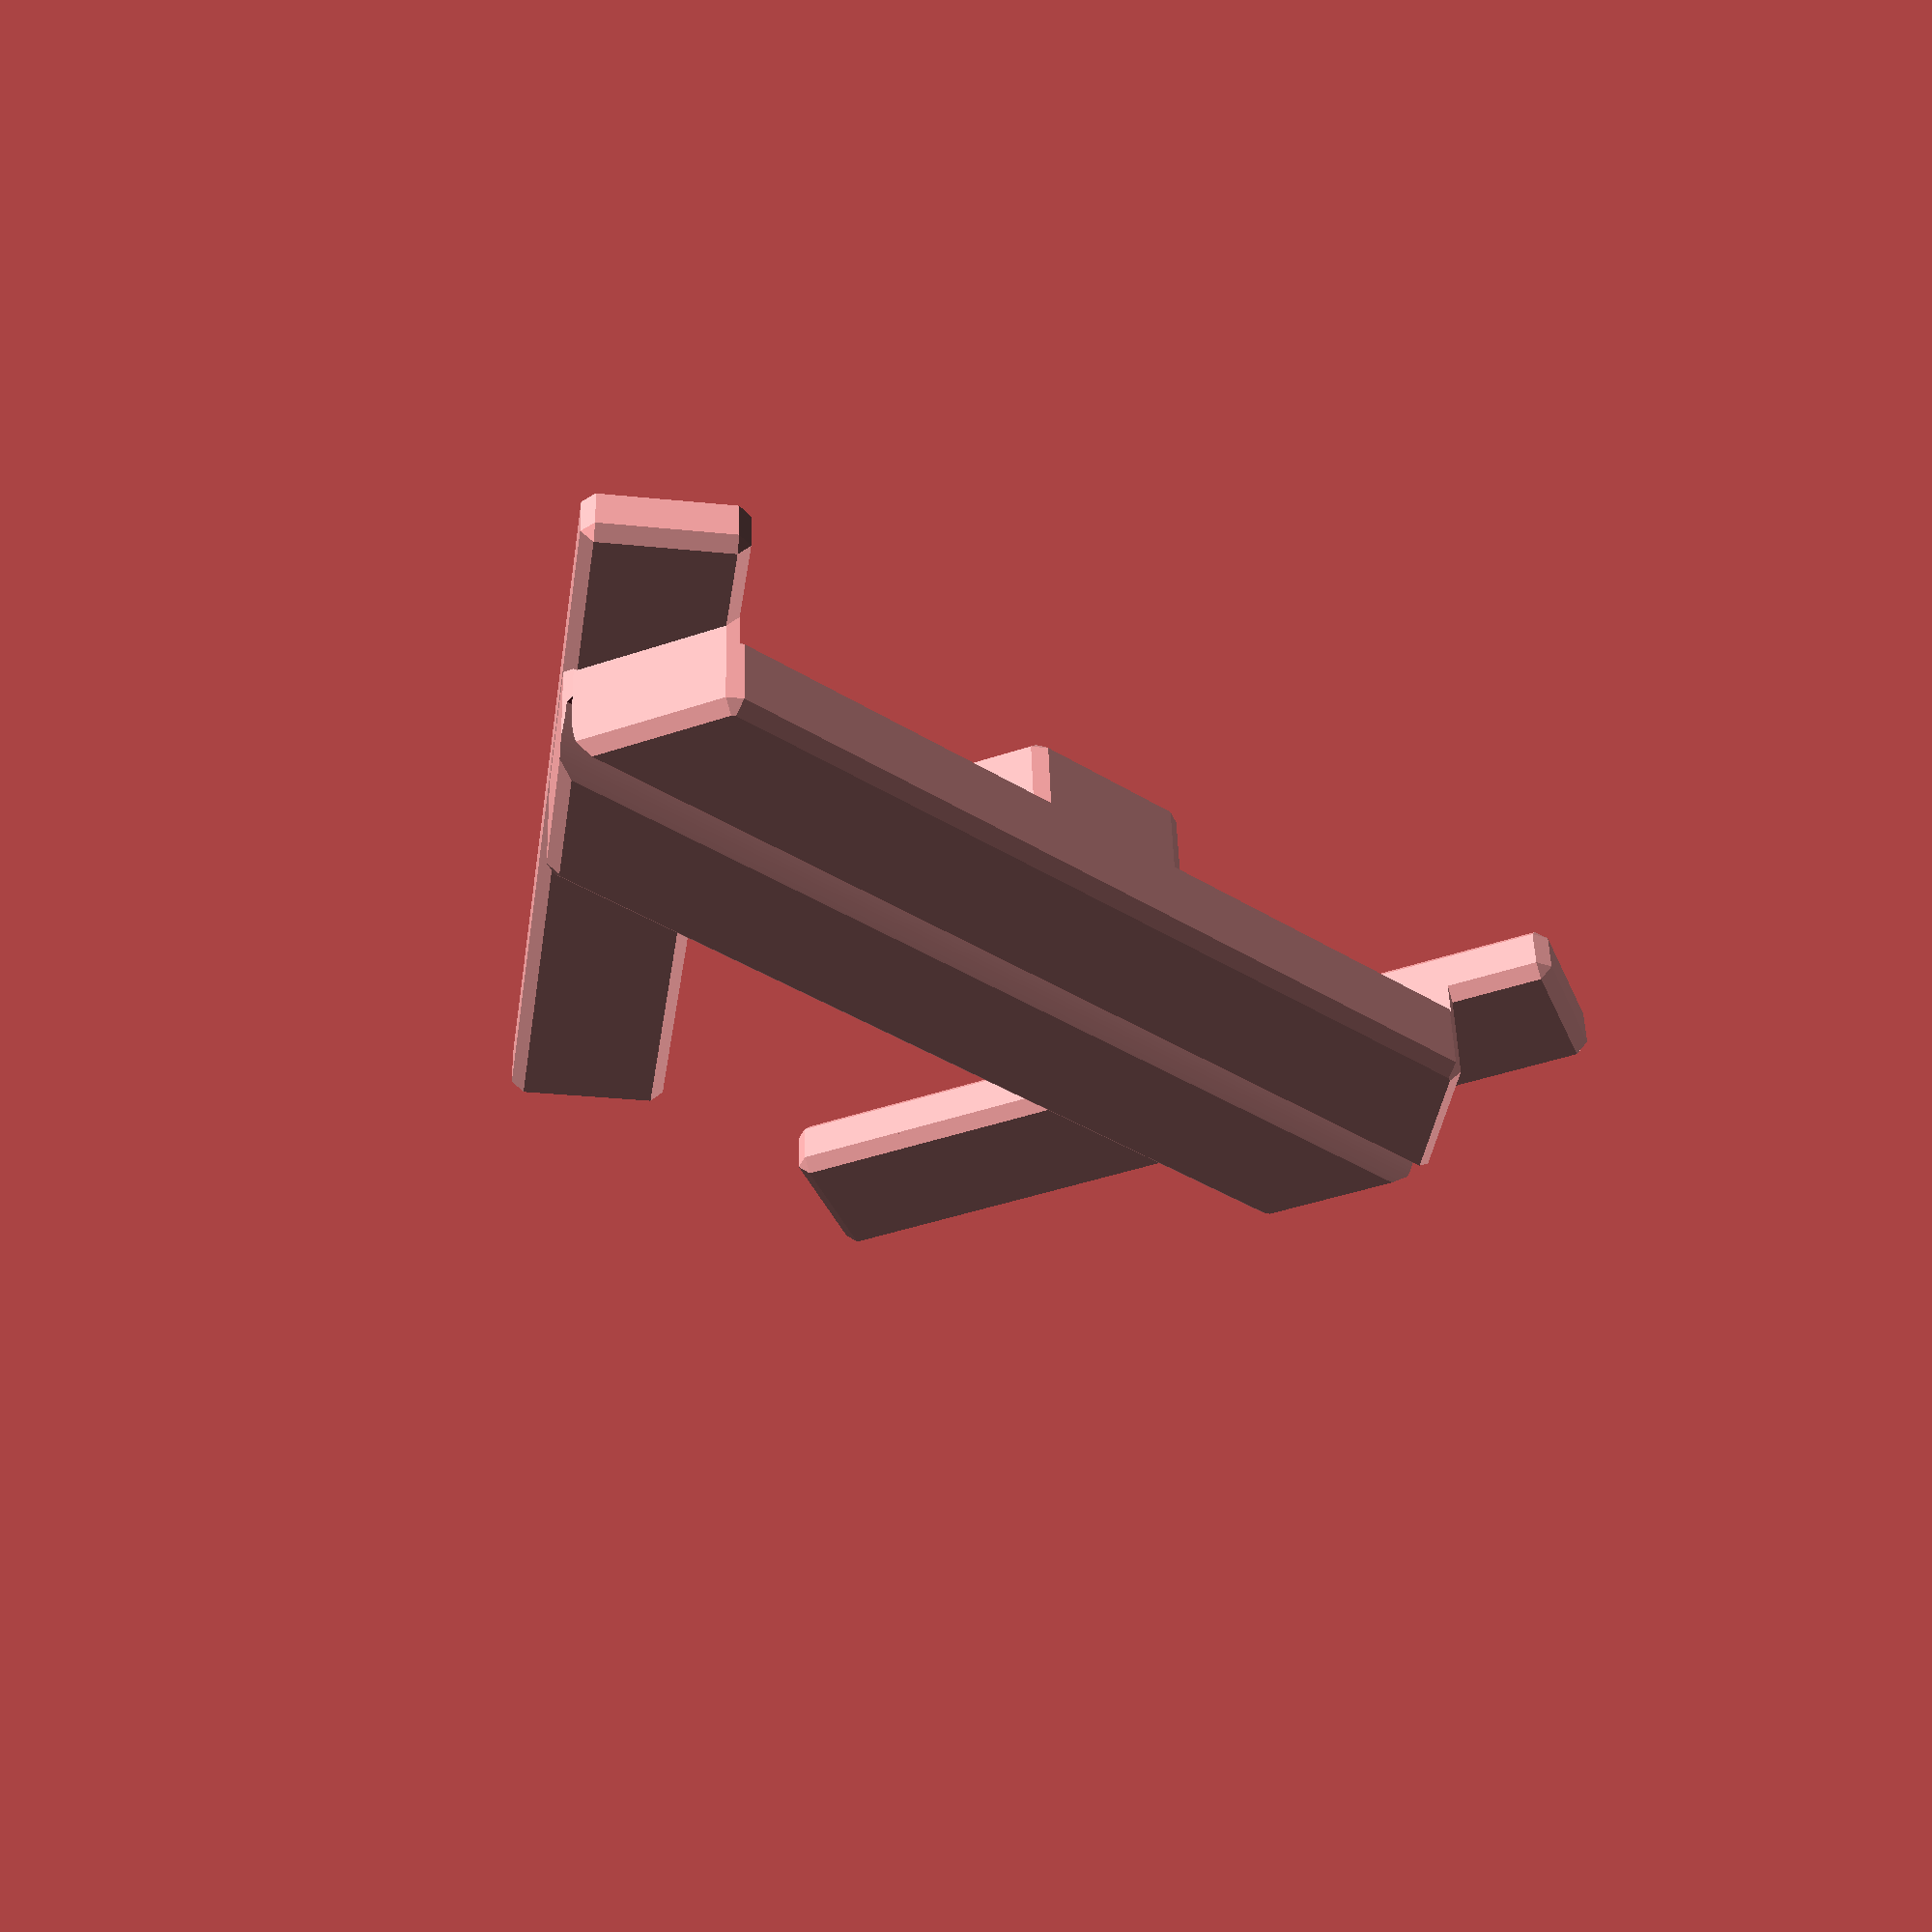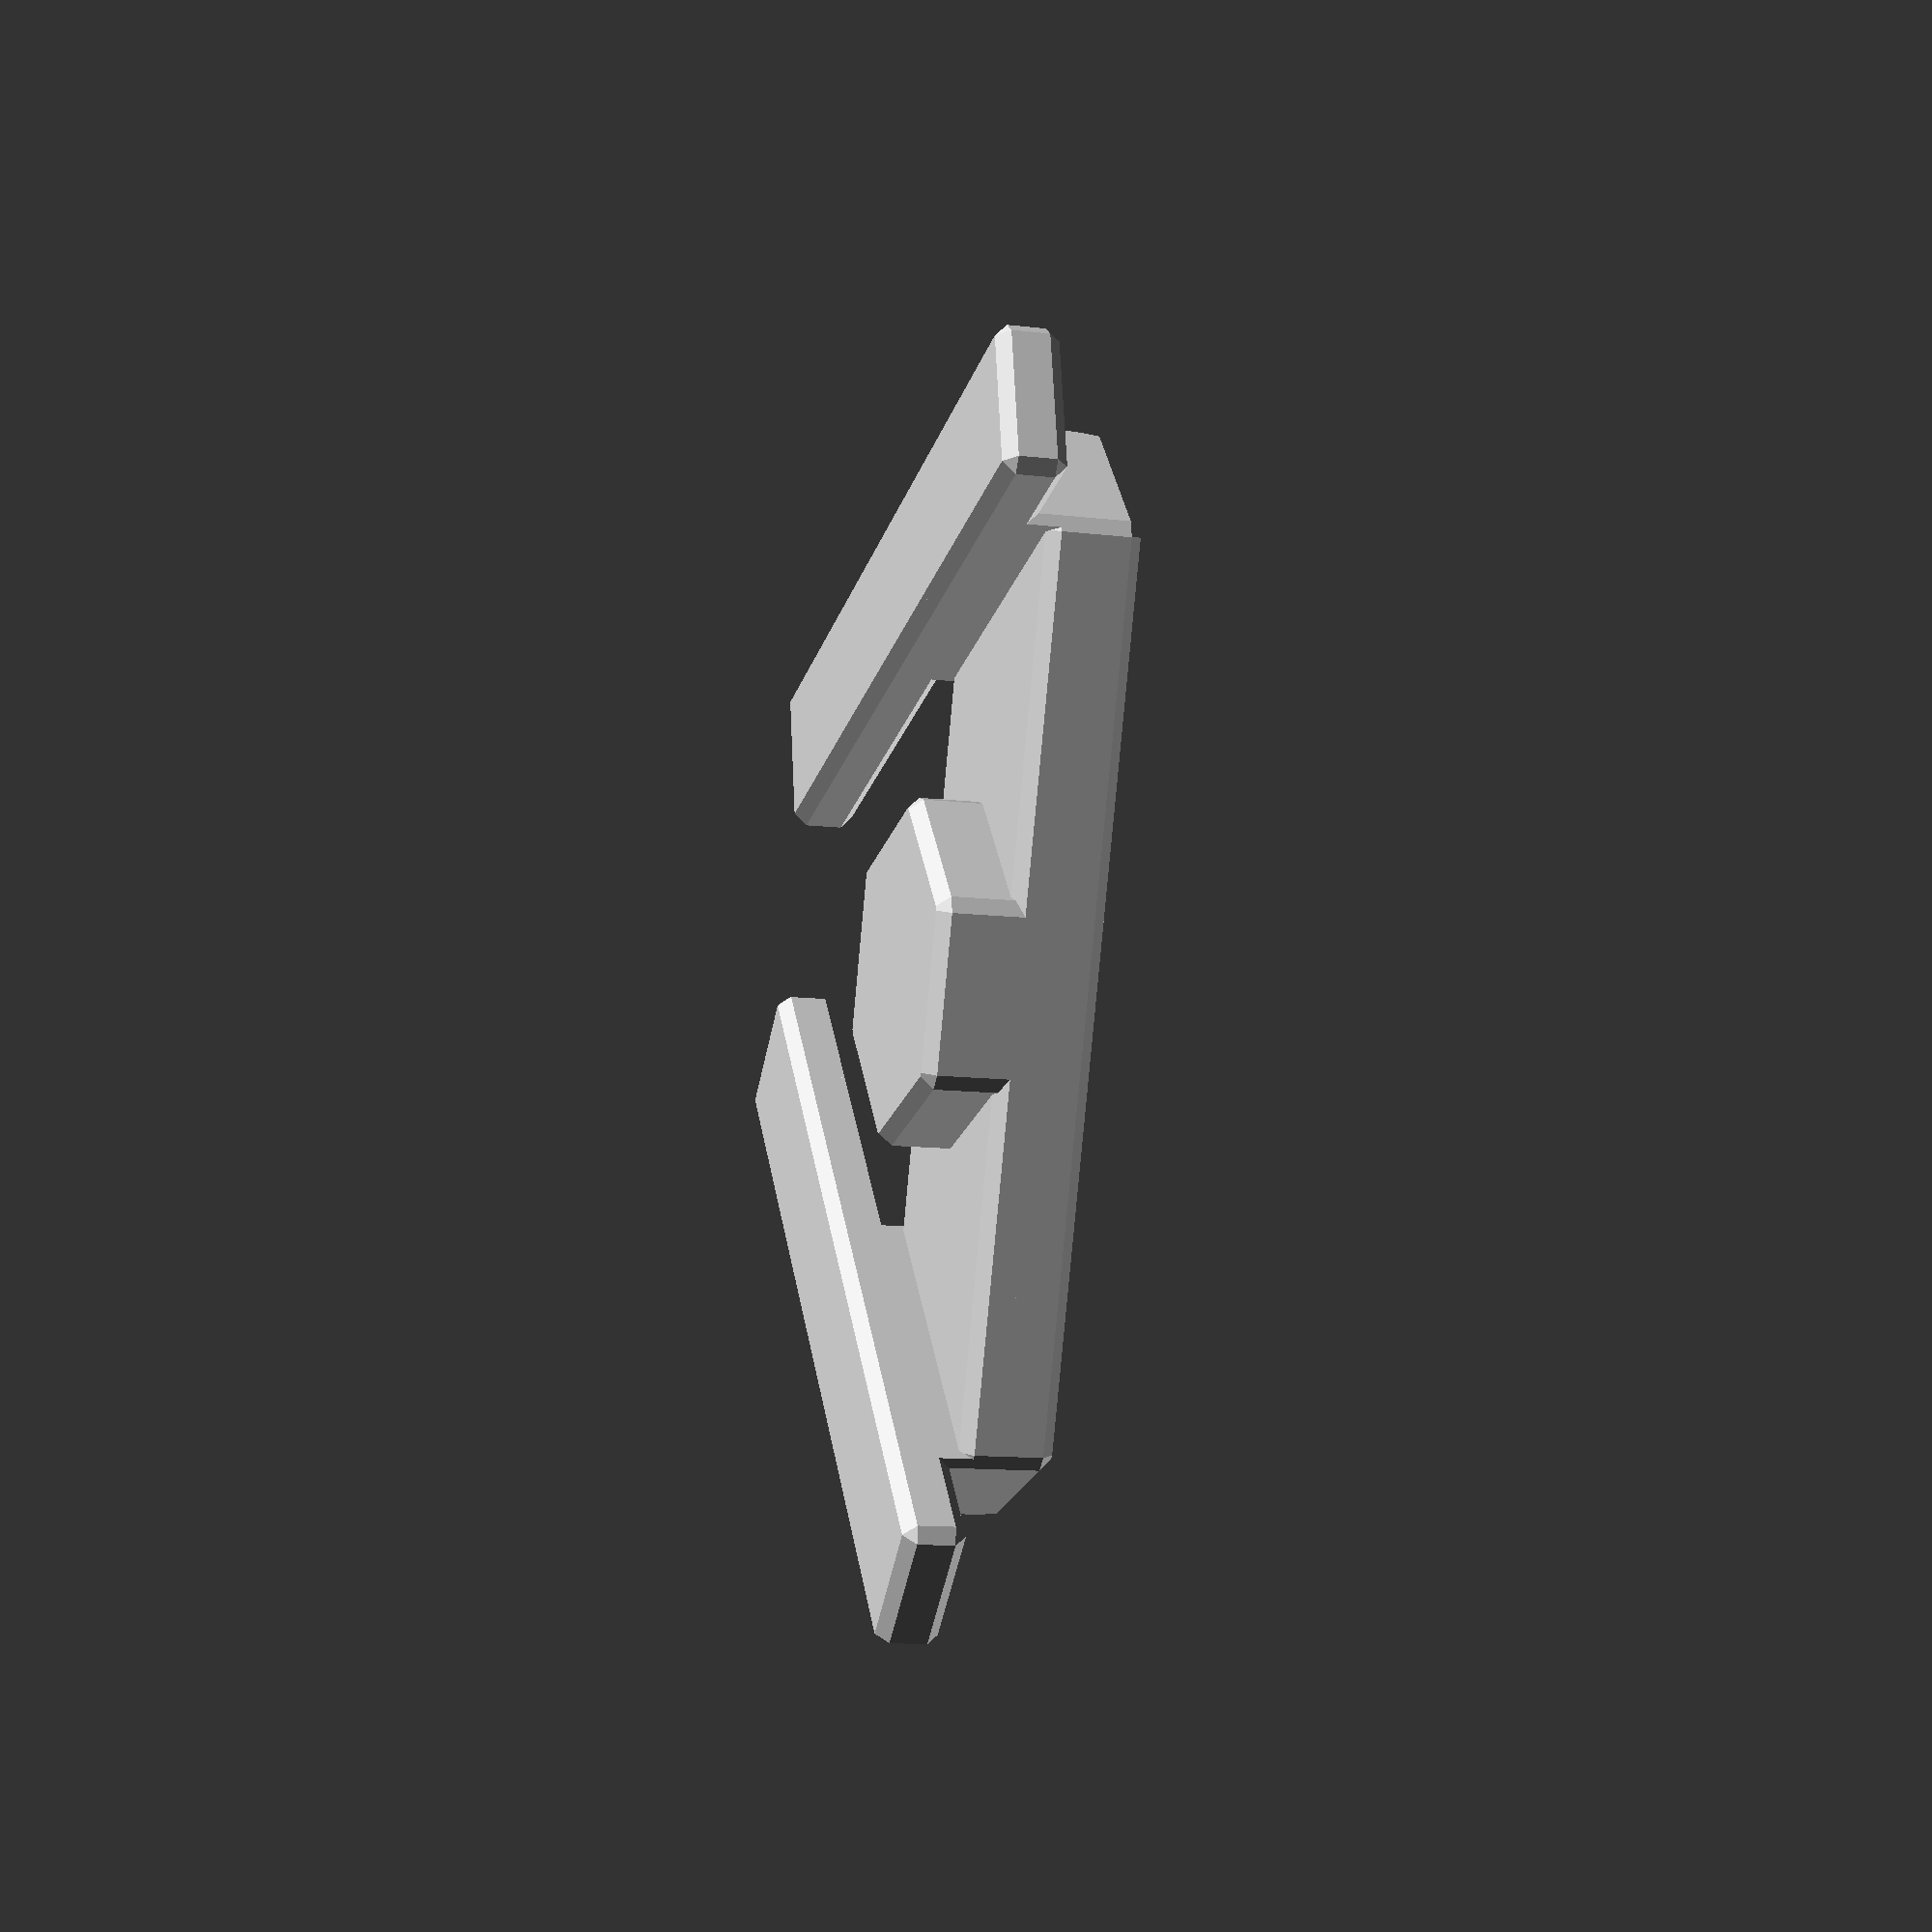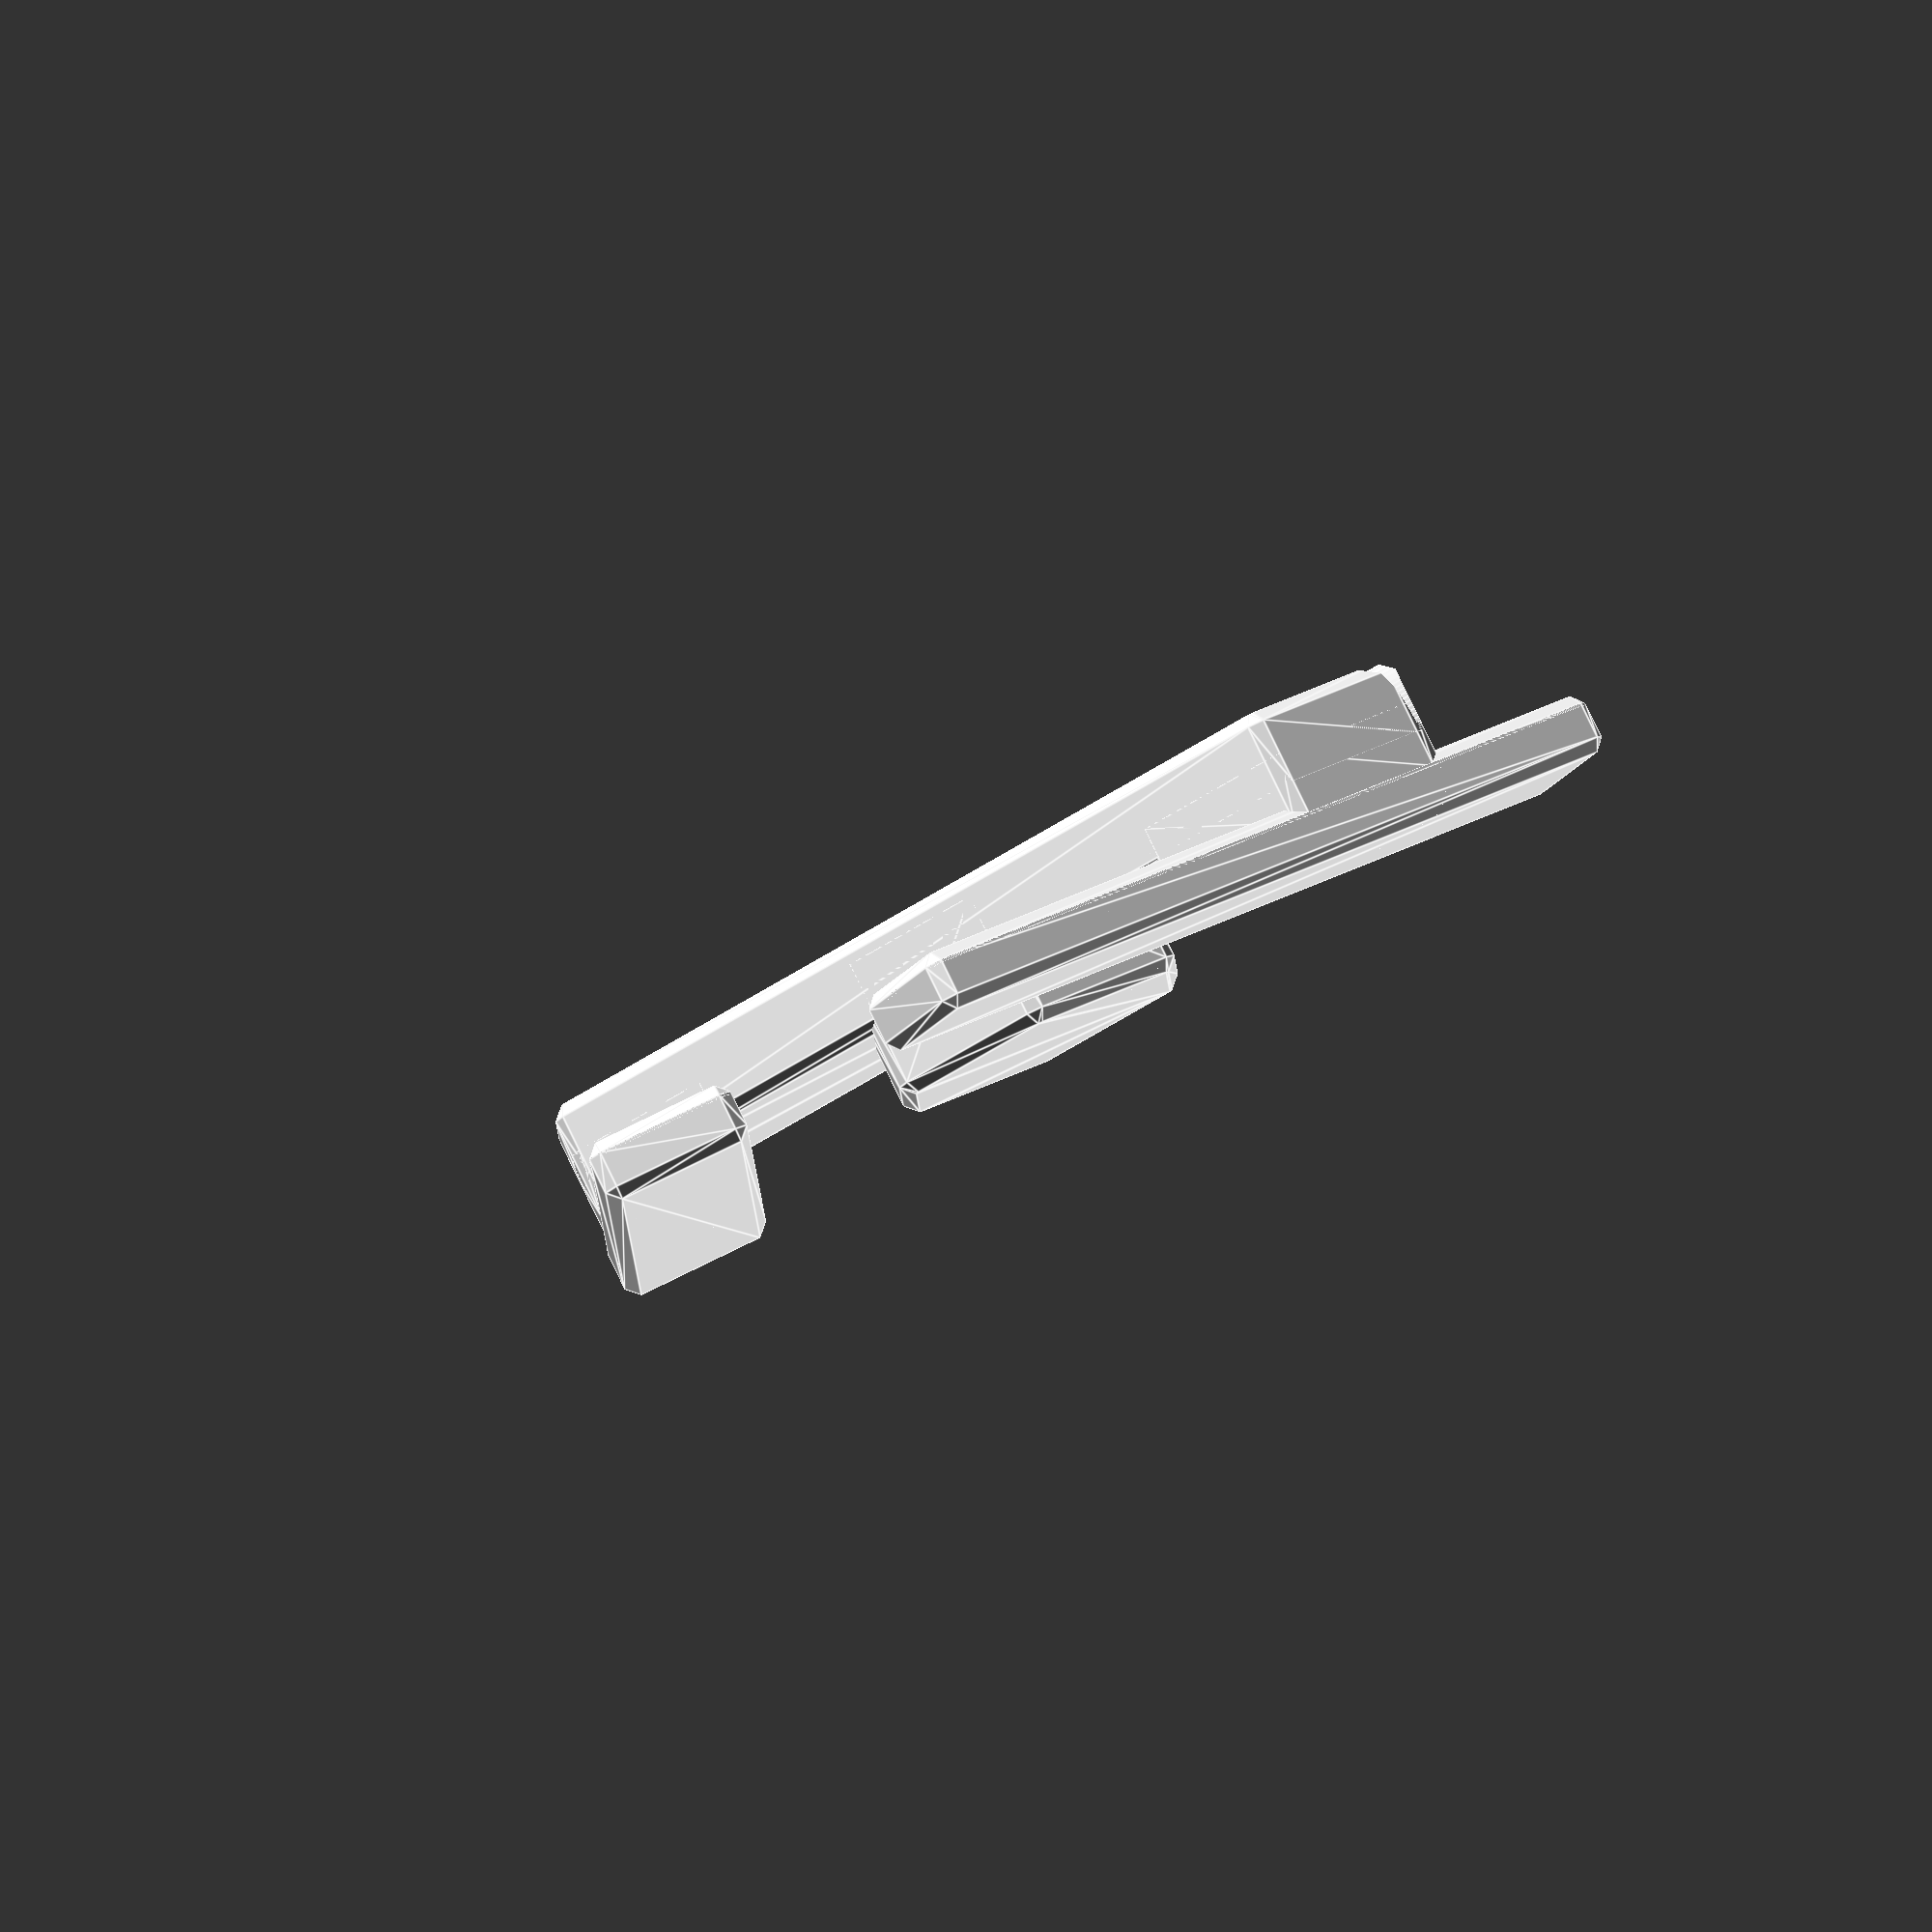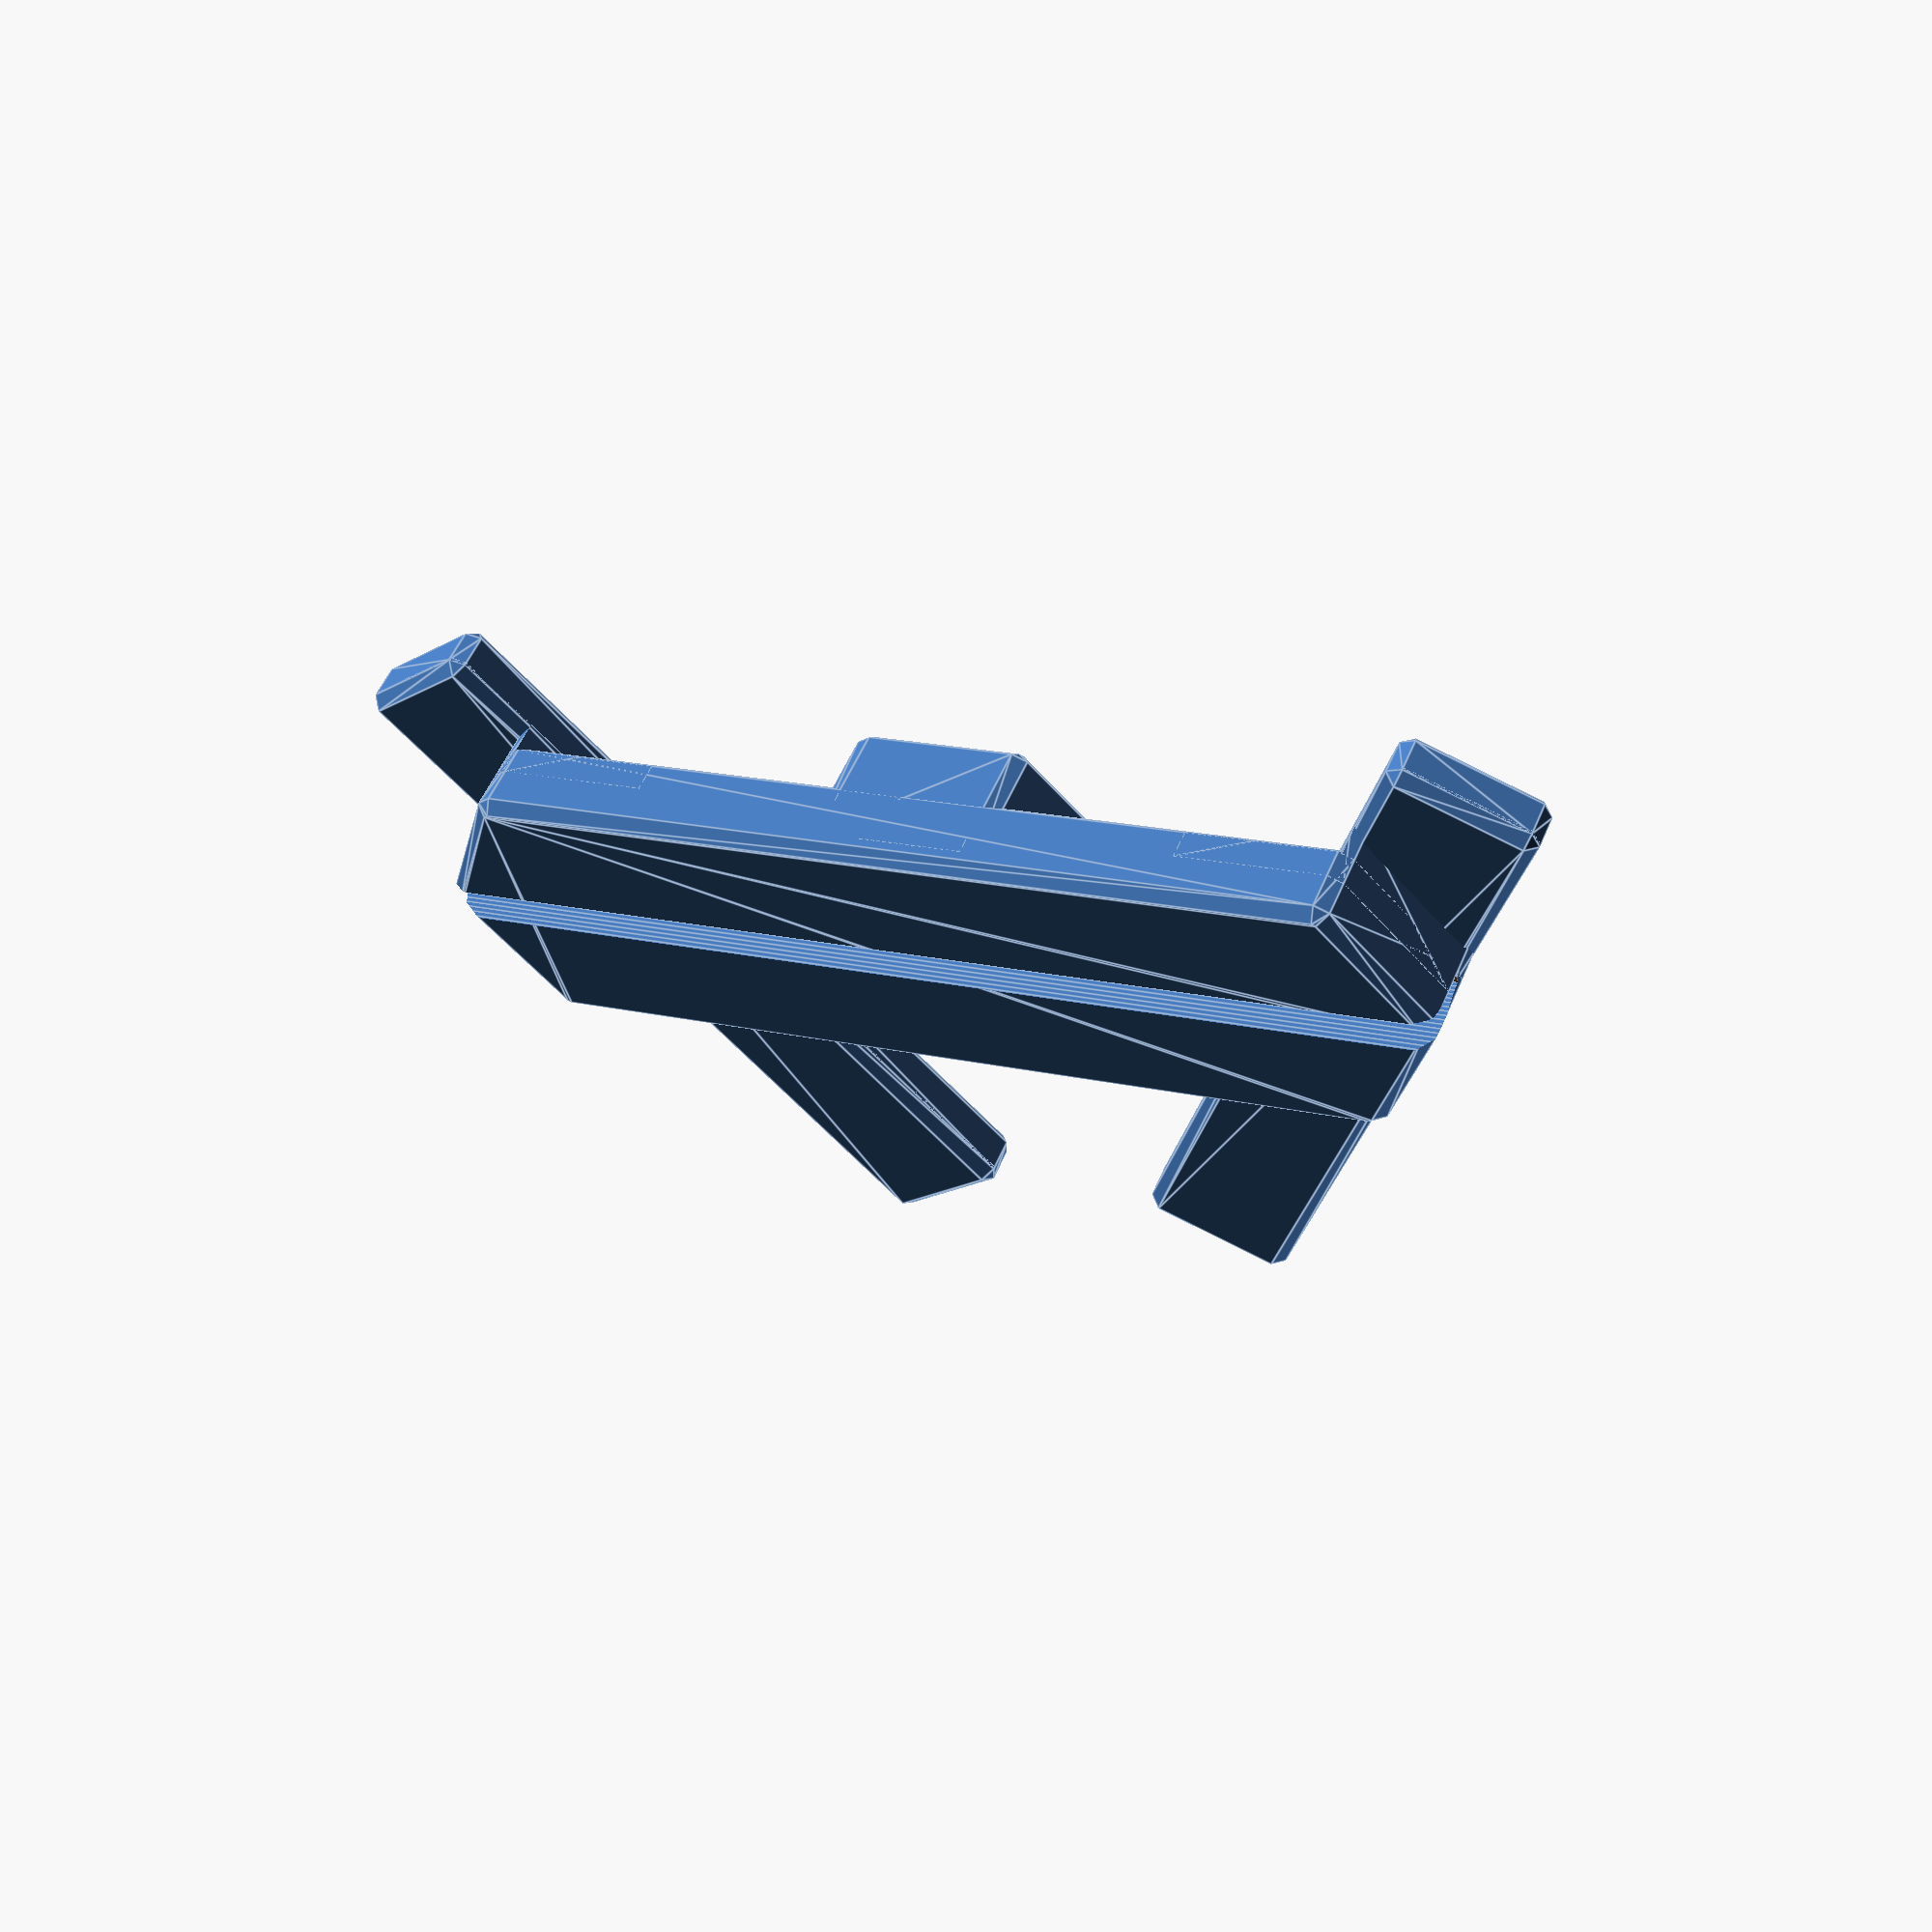
<openscad>
$fn=256;$fa=6;


difference() {
	union() {
		translate(v = [18.1698729811, 0, 0]) {
			rotate(a = [0, 0, 30]) {
				translate(v = [0, 13.2500000000, 1.0000000000]) {
					hull() {
						cube(center = true, size = [5, 25.7000000000, 1.2000000000]);
						cube(center = true, size = [4.2000000000, 26.5000000000, 1.2000000000]);
						cube(center = true, size = [4.2000000000, 25.7000000000, 2]);
					}
				}
			}
		}
		translate(v = [-18.1698729811, 0, 0]) {
			rotate(a = [0, 0, -30]) {
				translate(v = [0, 13.2500000000, 1.0000000000]) {
					hull() {
						cube(center = true, size = [5, 25.7000000000, 1.2000000000]);
						cube(center = true, size = [4.2000000000, 26.5000000000, 1.2000000000]);
						cube(center = true, size = [4.2000000000, 25.7000000000, 2]);
					}
				}
			}
		}
		translate(v = [0, 6.4711431703, 2.5000000000]) {
			hull() {
				hull() {
					cube(center = true, size = [5.7735026919, 8.9000000000, 4.2000000000]);
					cube(center = true, size = [4.9735026919, 9.7000000000, 4.2000000000]);
					cube(center = true, size = [4.9735026919, 8.9000000000, 5]);
				}
				rotate(a = [0, 0, 60]) {
					hull() {
						cube(center = true, size = [5.7735026919, 8.9000000000, 4.2000000000]);
						cube(center = true, size = [4.9735026919, 9.7000000000, 4.2000000000]);
						cube(center = true, size = [4.9735026919, 8.9000000000, 5]);
					}
				}
				rotate(a = [0, 0, 120]) {
					hull() {
						cube(center = true, size = [5.7735026919, 8.9000000000, 4.2000000000]);
						cube(center = true, size = [4.9735026919, 9.7000000000, 4.2000000000]);
						cube(center = true, size = [4.9735026919, 8.9000000000, 5]);
					}
				}
			}
		}
		hull() {
			translate(v = [11.6970053838, 0, 0]) {
				translate(v = [0, 6.4711431703, 3.8000000000]) {
					hull() {
						hull() {
							cube(center = true, size = [5.7735026919, 8.9000000000, 2.2000000000]);
							cube(center = true, size = [4.9735026919, 9.7000000000, 2.2000000000]);
							cube(center = true, size = [4.9735026919, 8.9000000000, 3]);
						}
						rotate(a = [0, 0, 60]) {
							hull() {
								cube(center = true, size = [5.7735026919, 8.9000000000, 2.2000000000]);
								cube(center = true, size = [4.9735026919, 9.7000000000, 2.2000000000]);
								cube(center = true, size = [4.9735026919, 8.9000000000, 3]);
							}
						}
						rotate(a = [0, 0, 120]) {
							hull() {
								cube(center = true, size = [5.7735026919, 8.9000000000, 2.2000000000]);
								cube(center = true, size = [4.9735026919, 9.7000000000, 2.2000000000]);
								cube(center = true, size = [4.9735026919, 8.9000000000, 3]);
							}
						}
					}
				}
			}
			translate(v = [-11.6970053838, 0, 0]) {
				translate(v = [0, 6.4711431703, 3.8000000000]) {
					hull() {
						hull() {
							cube(center = true, size = [5.7735026919, 8.9000000000, 2.2000000000]);
							cube(center = true, size = [4.9735026919, 9.7000000000, 2.2000000000]);
							cube(center = true, size = [4.9735026919, 8.9000000000, 3]);
						}
						rotate(a = [0, 0, 60]) {
							hull() {
								cube(center = true, size = [5.7735026919, 8.9000000000, 2.2000000000]);
								cube(center = true, size = [4.9735026919, 9.7000000000, 2.2000000000]);
								cube(center = true, size = [4.9735026919, 8.9000000000, 3]);
							}
						}
						rotate(a = [0, 0, 120]) {
							hull() {
								cube(center = true, size = [5.7735026919, 8.9000000000, 2.2000000000]);
								cube(center = true, size = [4.9735026919, 9.7000000000, 2.2000000000]);
								cube(center = true, size = [4.9735026919, 8.9000000000, 3]);
							}
						}
					}
				}
			}
		}
		translate(v = [0, 0, 1.1000000000]) {
			intersection() {
				translate(v = [18.1698729811, 0, 0]) {
					rotate(a = [0, 0, 30]) {
						translate(v = [0, 13.2500000000, 1.0000000000]) {
							hull() {
								cube(center = true, size = [5, 25.7000000000, 1.2000000000]);
								cube(center = true, size = [4.2000000000, 26.5000000000, 1.2000000000]);
								cube(center = true, size = [4.2000000000, 25.7000000000, 2]);
							}
						}
					}
				}
				translate(v = [11.6970053838, 0, 0]) {
					translate(v = [0, 6.4711431703, 1.5000000000]) {
						hull() {
							hull() {
								cube(center = true, size = [5.7735026919, 8.9000000000, 2.2000000000]);
								cube(center = true, size = [4.9735026919, 9.7000000000, 2.2000000000]);
								cube(center = true, size = [4.9735026919, 8.9000000000, 3]);
							}
							rotate(a = [0, 0, 60]) {
								hull() {
									cube(center = true, size = [5.7735026919, 8.9000000000, 2.2000000000]);
									cube(center = true, size = [4.9735026919, 9.7000000000, 2.2000000000]);
									cube(center = true, size = [4.9735026919, 8.9000000000, 3]);
								}
							}
							rotate(a = [0, 0, 120]) {
								hull() {
									cube(center = true, size = [5.7735026919, 8.9000000000, 2.2000000000]);
									cube(center = true, size = [4.9735026919, 9.7000000000, 2.2000000000]);
									cube(center = true, size = [4.9735026919, 8.9000000000, 3]);
								}
							}
						}
					}
				}
			}
		}
		translate(v = [0, 0, 1.1000000000]) {
			intersection() {
				translate(v = [-18.1698729811, 0, 0]) {
					rotate(a = [0, 0, -30]) {
						translate(v = [0, 13.2500000000, 1.0000000000]) {
							hull() {
								cube(center = true, size = [5, 25.7000000000, 1.2000000000]);
								cube(center = true, size = [4.2000000000, 26.5000000000, 1.2000000000]);
								cube(center = true, size = [4.2000000000, 25.7000000000, 2]);
							}
						}
					}
				}
				translate(v = [-11.6970053838, 0, 0]) {
					translate(v = [0, 6.4711431703, 1.5000000000]) {
						hull() {
							hull() {
								cube(center = true, size = [5.7735026919, 8.9000000000, 2.2000000000]);
								cube(center = true, size = [4.9735026919, 9.7000000000, 2.2000000000]);
								cube(center = true, size = [4.9735026919, 8.9000000000, 3]);
							}
							rotate(a = [0, 0, 60]) {
								hull() {
									cube(center = true, size = [5.7735026919, 8.9000000000, 2.2000000000]);
									cube(center = true, size = [4.9735026919, 9.7000000000, 2.2000000000]);
									cube(center = true, size = [4.9735026919, 8.9000000000, 3]);
								}
							}
							rotate(a = [0, 0, 120]) {
								hull() {
									cube(center = true, size = [5.7735026919, 8.9000000000, 2.2000000000]);
									cube(center = true, size = [4.9735026919, 9.7000000000, 2.2000000000]);
									cube(center = true, size = [4.9735026919, 8.9000000000, 3]);
								}
							}
						}
					}
				}
			}
		}
	}
	translate(v = [0, 0, 1]) {
		translate(v = [0, 6.5000000000, 2.0100000000]) {
			rotate(a = [5, 0, 180]) {
				difference() {
					translate(v = [0, 0, 10]) {
						cube(center = true, size = [50, 3, 20]);
					}
					translate(v = [0, 6.3000000000, 0]) {
						rotate(a = [0, 90, 0]) {
							cylinder(center = true, h = 50, r = 6);
						}
					}
					translate(v = [0, -6, 0]) {
						rotate(a = [0, 90, 0]) {
							cylinder(center = true, h = 50, r = 6);
						}
					}
				}
			}
		}
	}
}

</openscad>
<views>
elev=310.1 azim=218.5 roll=358.4 proj=p view=wireframe
elev=192.3 azim=250.2 roll=285.8 proj=p view=wireframe
elev=97.5 azim=211.5 roll=25.8 proj=o view=edges
elev=127.8 azim=344.6 roll=157.8 proj=p view=edges
</views>
